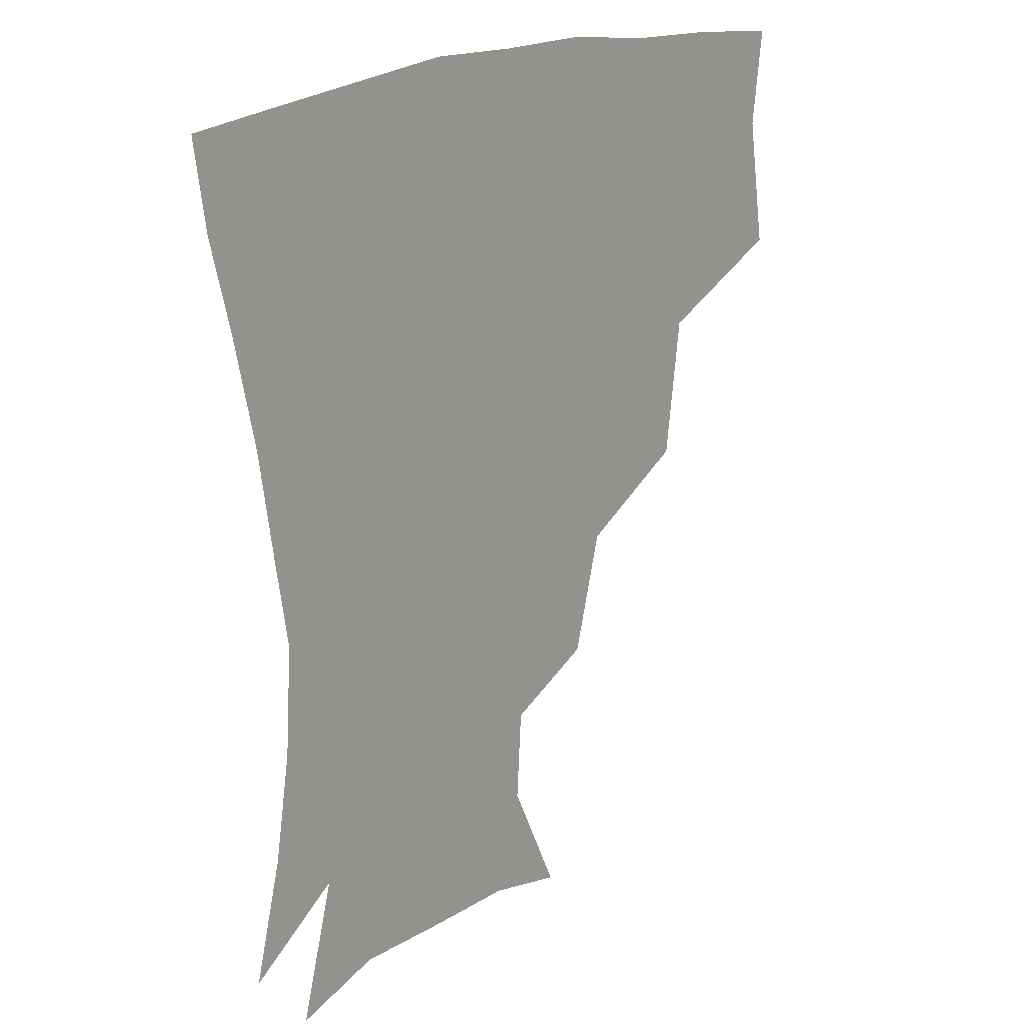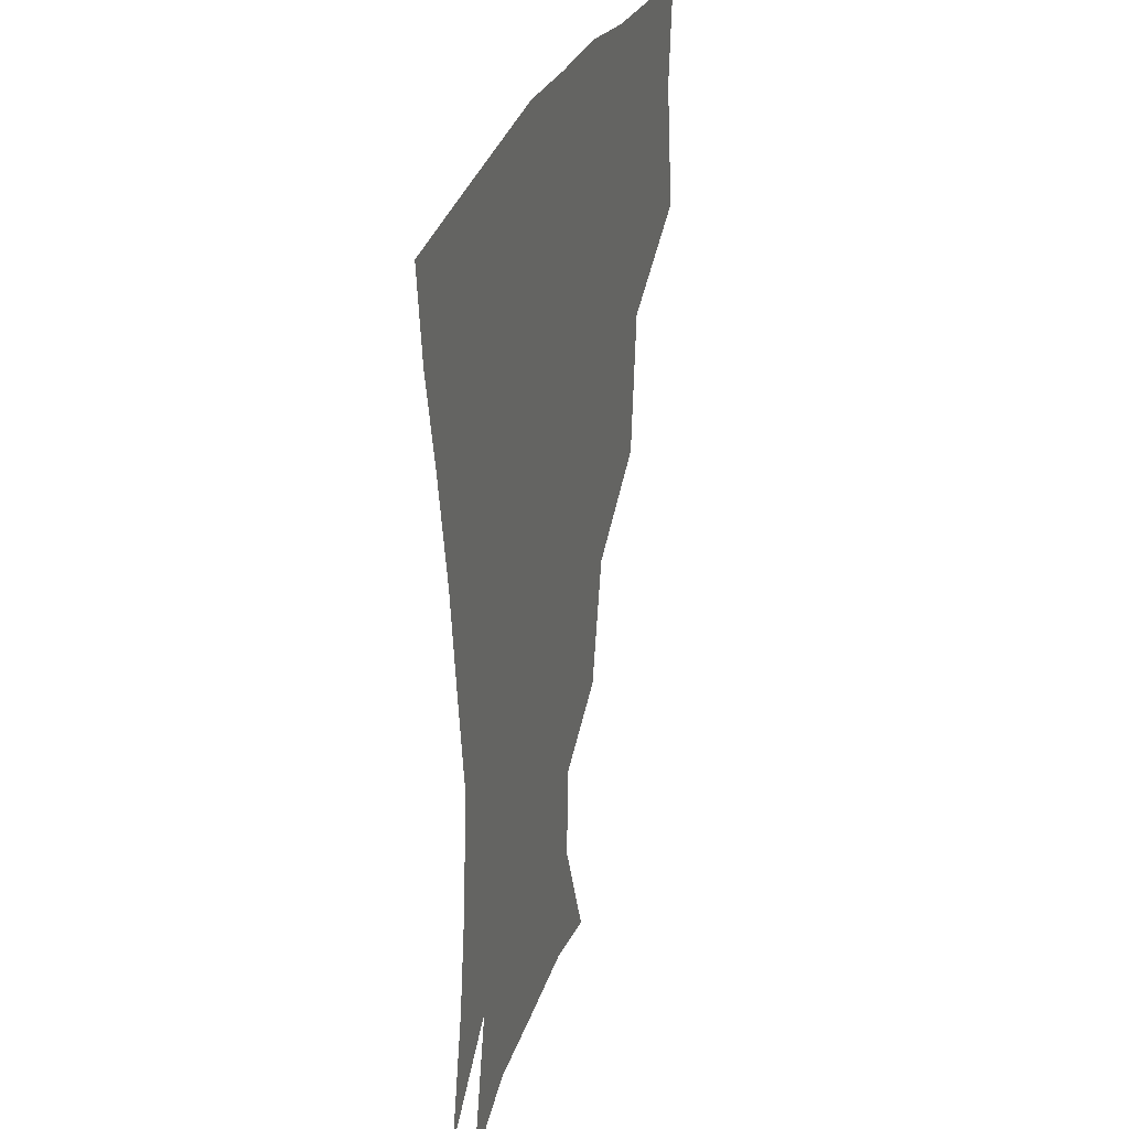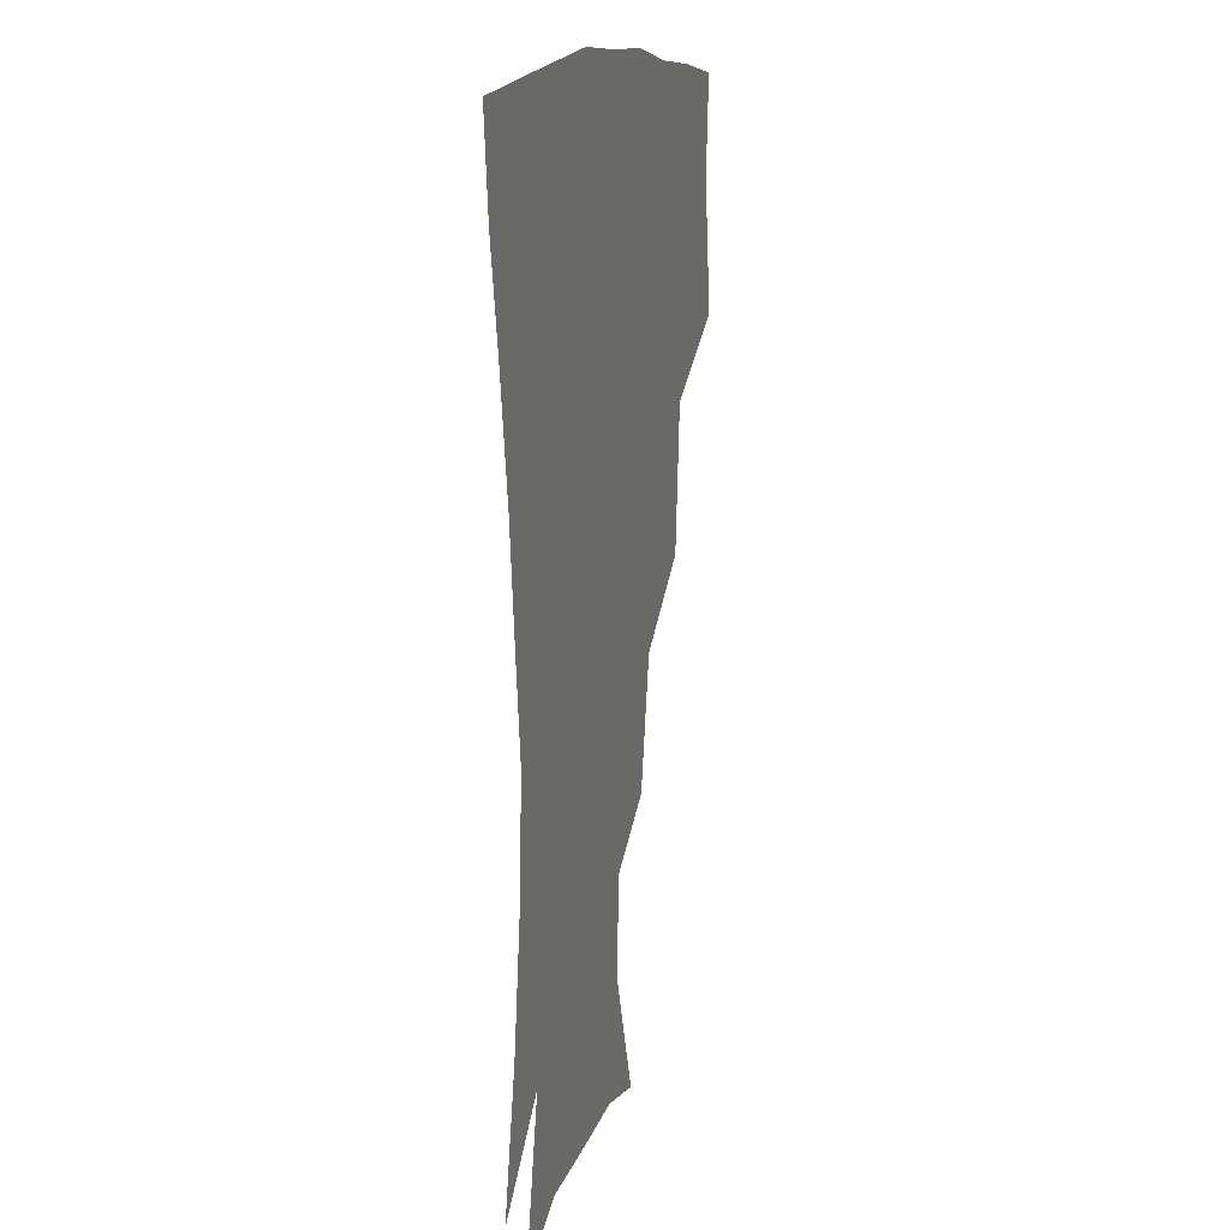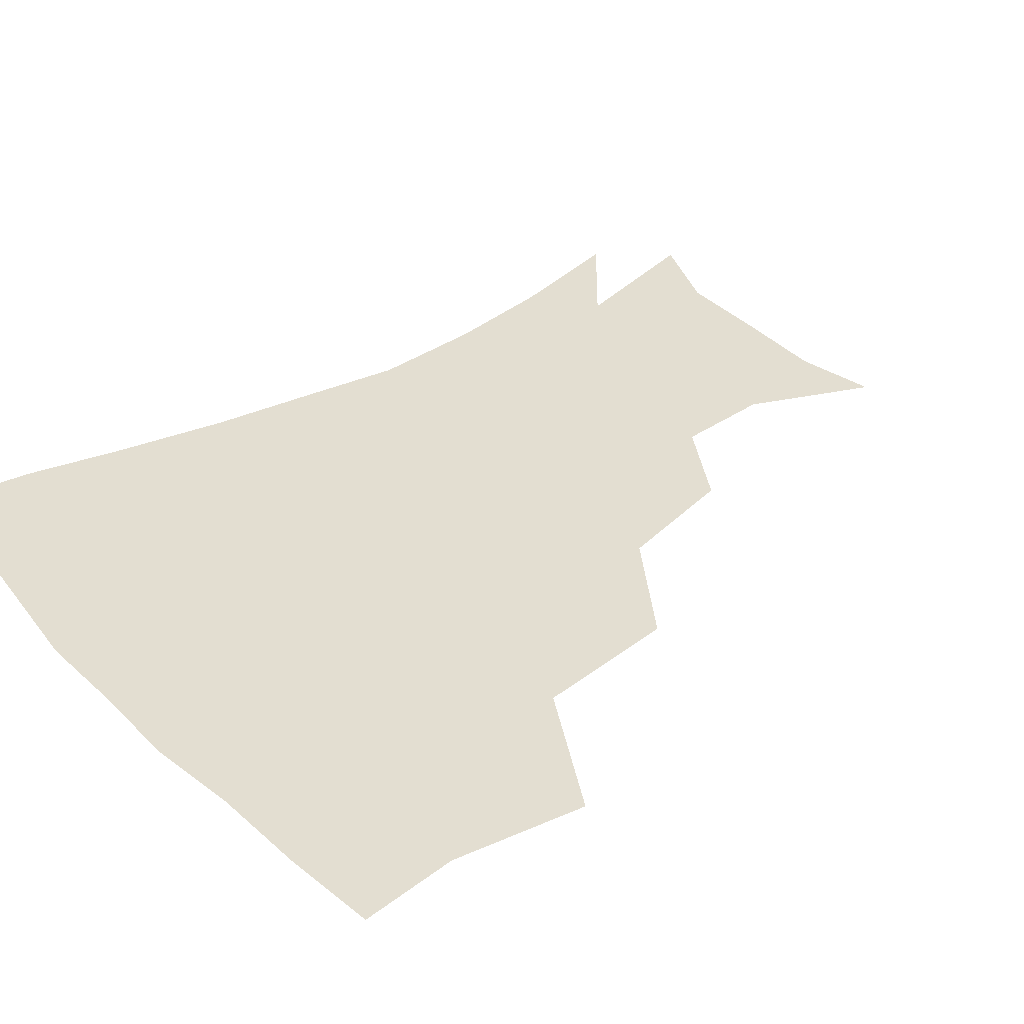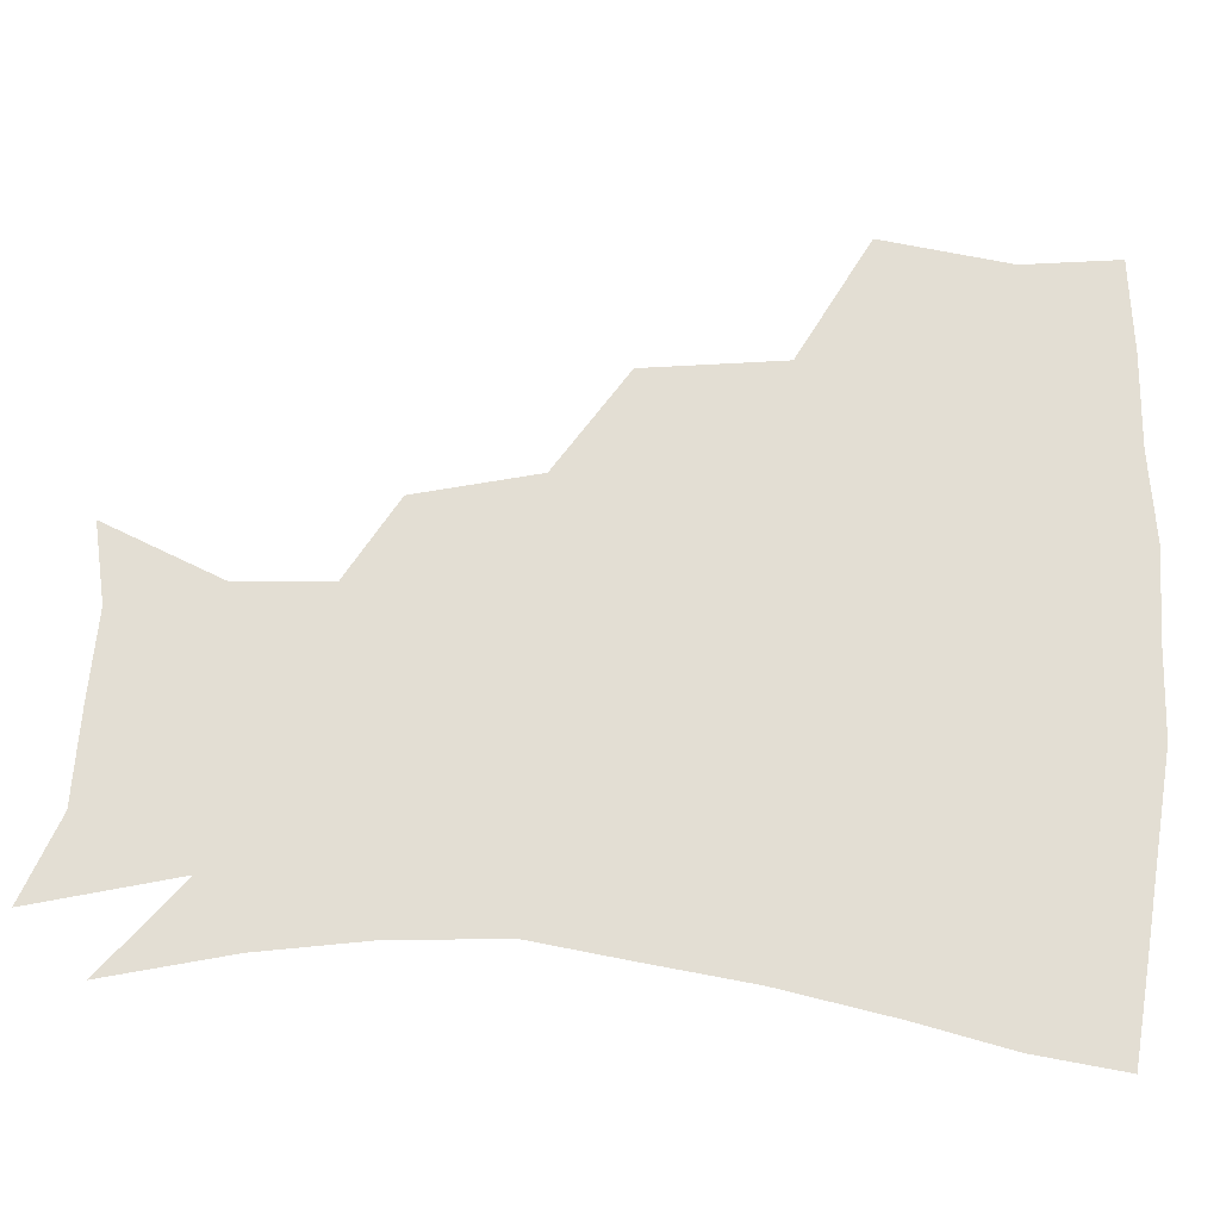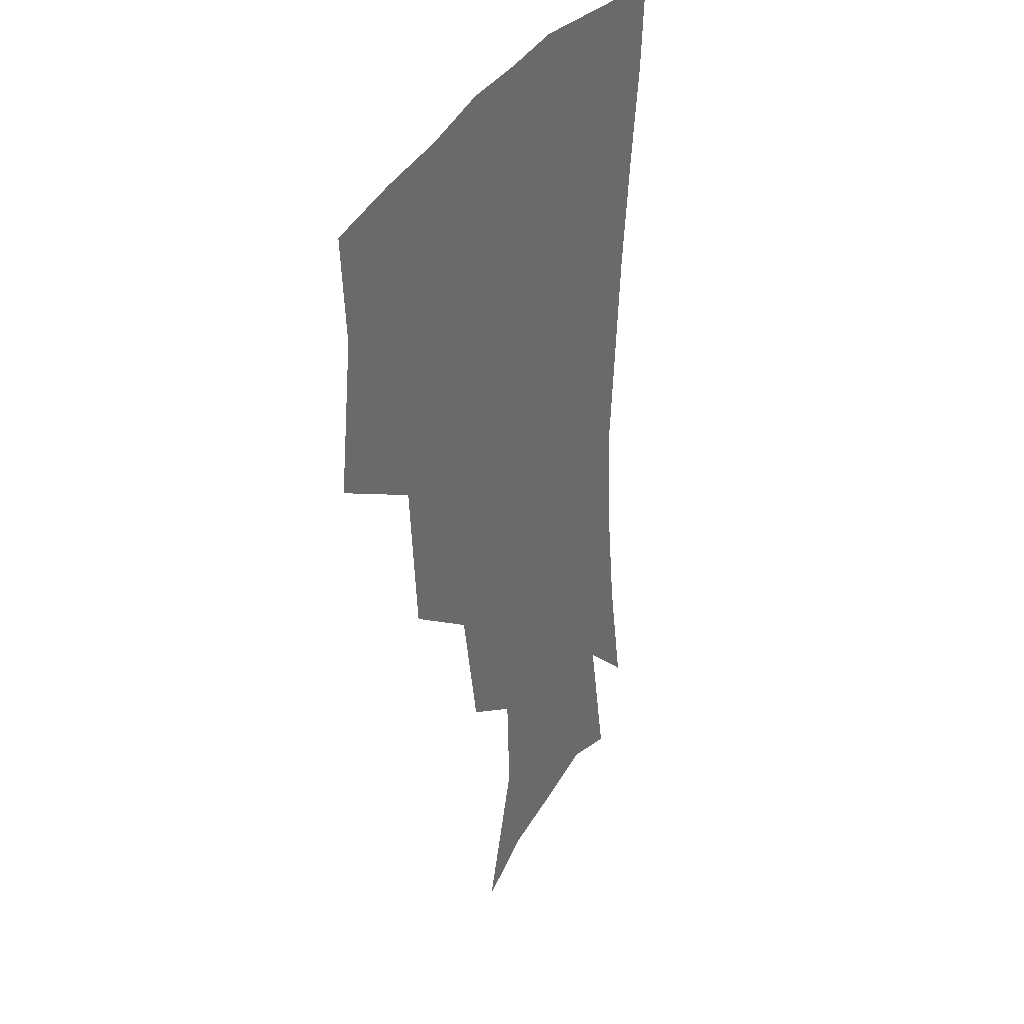
<metadata>
{"format":"obj","ext":"obj","renderer":"f3d","projection":"perspective","resolution":1024,"background":"white","views":[{"elev":21.0,"azim":135.8,"up":"+Y"},{"elev":28.3,"azim":106.5,"up":"+Y"},{"elev":12.2,"azim":103.9,"up":"+Y"},{"elev":36.3,"azim":-128.4,"up":"+Z"},{"elev":67.3,"azim":93.2,"up":"+Z"},{"elev":29.7,"azim":-68.0,"up":"+Y"}]}
</metadata>
<code>
v 450.8 346.3 0
v 457 387.5 0
v 453.7 417.9 0
v 496.2 280.3 0
v 491.2 324.7 0
v 489.9 362.1 0
v 486.9 391 0
v 483.6 420.9 0
v 538.8 219.5 0
v 529.8 258.3 0
v 522.4 297.2 0
v 520.3 336.2 0
v 518.2 365 0
v 515.8 393 0
v 513.4 422.3 0
v 550.9 136.2 0
v 567.2 174.2 0
v 565.6 203.8 0
v 557.8 241.4 0
v 552.1 273.7 0
v 549.4 309.8 0
v 547.3 338.6 0
v 546.8 367.2 0
v 545 394.3 0
v 542.3 426 0
v 576 141.1 0
v 586 179.7 0
v 583 212.7 0
v 578.1 248.6 0
v 575.7 283.2 0
v 574.9 314.6 0
v 574.7 341.7 0
v 574.4 367.7 0
v 573.9 394.4 0
v 571.2 425.9 0
v 604.3 139.8 0
v 605.6 185.5 0
v 602.4 220.3 0
v 599.5 253.7 0
v 598.6 285.8 0
v 599.5 314.5 0
v 600.7 341.6 0
v 602.5 368.7 0
v 602.2 394.9 0
v 599.3 426.8 0
v 634.3 139.2 0
v 626.3 183.9 0
v 621.8 220.4 0
v 620.1 252.5 0
v 620.8 282.2 0
v 622.8 312.8 0
v 625.9 341.8 0
v 628.9 367.8 0
v 631.1 393.5 0
v 629.6 423.6 0
v 661.3 128.5 0
v 650 174.2 0
v 642 214.4 0
v 640.6 244.8 0
v 641.5 275.1 0
v 644.4 307.1 0
v 648.9 337.1 0
v 654.5 364.7 0
v 658.6 392 0
v 659.6 420.4 0
v 679.3 150.3 0
v 669.9 189.5 0
v 664.6 224.2 0
v 662.3 259.3 0
v 666.5 288.9 0
v 671.1 322.9 0
v 678.1 358.9 0
v 684.9 388.7 0
v 688.7 417.1 0
f 5 6 1
f 1 6 2
f 6 7 2
f 2 7 3
f 7 8 3
f 10 11 4
f 4 11 5
f 11 12 5
f 5 12 6
f 12 13 6
f 6 13 7
f 13 14 7
f 7 14 8
f 14 15 8
f 18 19 9
f 9 19 10
f 19 20 10
f 10 20 11
f 20 21 11
f 11 21 12
f 21 22 12
f 12 22 13
f 22 23 13
f 13 23 14
f 23 24 14
f 14 24 15
f 24 25 15
f 16 26 17
f 26 27 17
f 17 27 18
f 27 28 18
f 18 28 19
f 28 29 19
f 19 29 20
f 29 30 20
f 20 30 21
f 30 31 21
f 21 31 22
f 31 32 22
f 22 32 23
f 32 33 23
f 23 33 24
f 33 34 24
f 24 34 25
f 34 35 25
f 26 36 27
f 36 37 27
f 27 37 28
f 37 38 28
f 28 38 29
f 38 39 29
f 29 39 30
f 39 40 30
f 30 40 31
f 40 41 31
f 31 41 32
f 41 42 32
f 32 42 33
f 42 43 33
f 33 43 34
f 43 44 34
f 34 44 35
f 44 45 35
f 36 46 37
f 46 47 37
f 37 47 38
f 47 48 38
f 38 48 39
f 48 49 39
f 39 49 40
f 49 50 40
f 40 50 41
f 50 51 41
f 41 51 42
f 51 52 42
f 42 52 43
f 52 53 43
f 43 53 44
f 53 54 44
f 44 54 45
f 54 55 45
f 46 56 47
f 56 57 47
f 47 57 48
f 57 58 48
f 48 58 49
f 58 59 49
f 49 59 50
f 59 60 50
f 50 60 51
f 60 61 51
f 51 61 52
f 61 62 52
f 52 62 53
f 62 63 53
f 53 63 54
f 63 64 54
f 54 64 55
f 64 65 55
f 57 66 58
f 66 67 58
f 58 67 59
f 67 68 59
f 59 68 60
f 68 69 60
f 60 69 61
f 69 70 61
f 61 70 62
f 70 71 62
f 62 71 63
f 71 72 63
f 63 72 64
f 72 73 64
f 64 73 65
f 73 74 65

</code>
